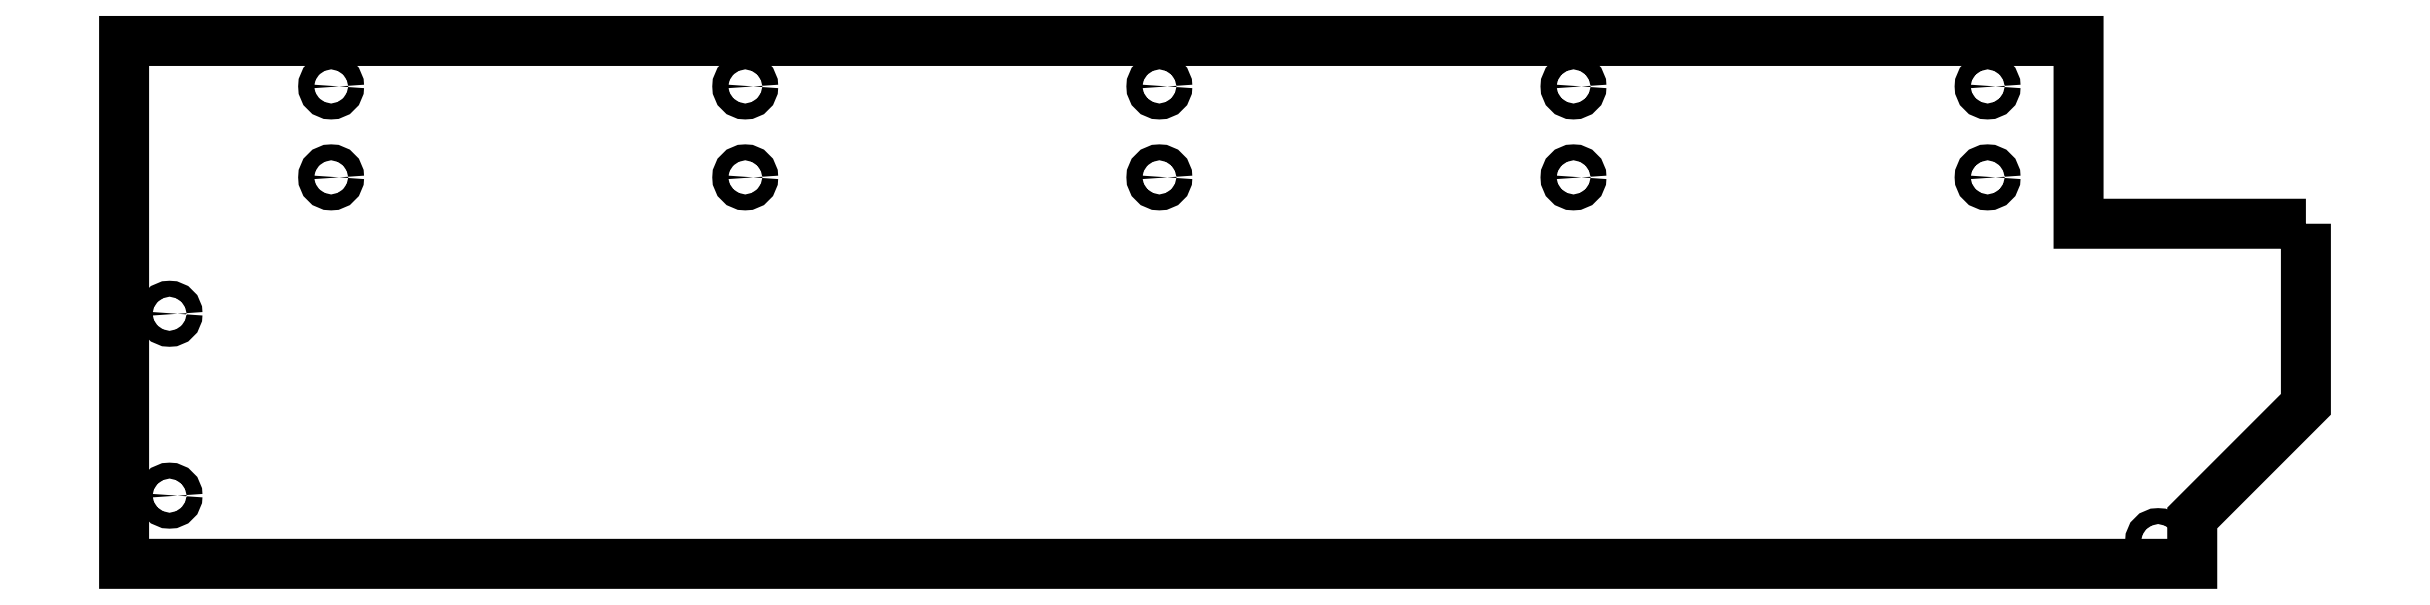
<metadata>
{"format":"dxf","ext":"dxf","renderer":"ezdxf+matplotlib","layout":"modelspace","background":"white","min_lineweight":24,"dpi":150}
</metadata>
<code>
0
SECTION
2
ENTITIES
0
LWPOLYLINE
8
0
90
8
70
1
43
0
10
653.3
20
8.198
10
603.3
20
8.198
10
603.3
20
48.4
10
173.5
20
48.4
10
173.5
20
-66.6
10
628.3
20
-66.6
10
628.3
20
-56.52
10
653.3
20
-31.52
0
CIRCLE
8
0
10
219
20
18.4
30
1.421e-13
40
1.75
210
4.93e-32
220
7.889e-31
230
1
0
CIRCLE
8
0
10
310.1
20
38.4
30
1.421e-13
40
1.75
210
6.854e-76
220
5.517e-46
230
1
0
CIRCLE
8
0
10
492.3
20
18.4
30
1.421e-13
40
1.75
210
-9.8e-61
220
-7.889e-31
230
1
0
CIRCLE
8
0
10
583.3
20
38.4
30
1.421e-13
40
1.75
210
6.854e-76
220
5.517e-46
230
1
0
CIRCLE
8
0
10
401.2
20
38.4
30
0
40
1.75
210
6.854e-76
220
5.517e-46
230
1
0
CIRCLE
8
0
10
310.1
20
18.4
30
0
40
1.75
210
4.93e-32
220
7.889e-31
230
1
0
CIRCLE
8
0
10
183.5
20
-11.6
30
1.421e-13
40
1.75
210
4.93e-32
220
7.889e-31
230
1
0
CIRCLE
8
0
10
183.5
20
-51.6
30
0
40
1.75
210
4.93e-32
220
7.889e-31
230
1
0
CIRCLE
8
0
10
219
20
38.4
30
1.421e-13
40
1.75
210
6.854e-76
220
5.517e-46
230
1
0
CIRCLE
8
0
10
492.3
20
38.4
30
1.421e-13
40
1.75
210
6.854e-76
220
5.517e-46
230
1
0
CIRCLE
8
0
10
583.3
20
18.4
30
0
40
1.75
210
-9.8e-61
220
-7.889e-31
230
1
0
CIRCLE
8
0
10
401.2
20
18.4
30
0
40
1.75
210
-9.8e-61
220
-7.889e-31
230
1
0
CIRCLE
8
0
10
620.8
20
-61.6
30
0
40
1.75
210
-9.8e-61
220
-7.889e-31
230
1
0
ENDSEC
0
EOF

</code>
